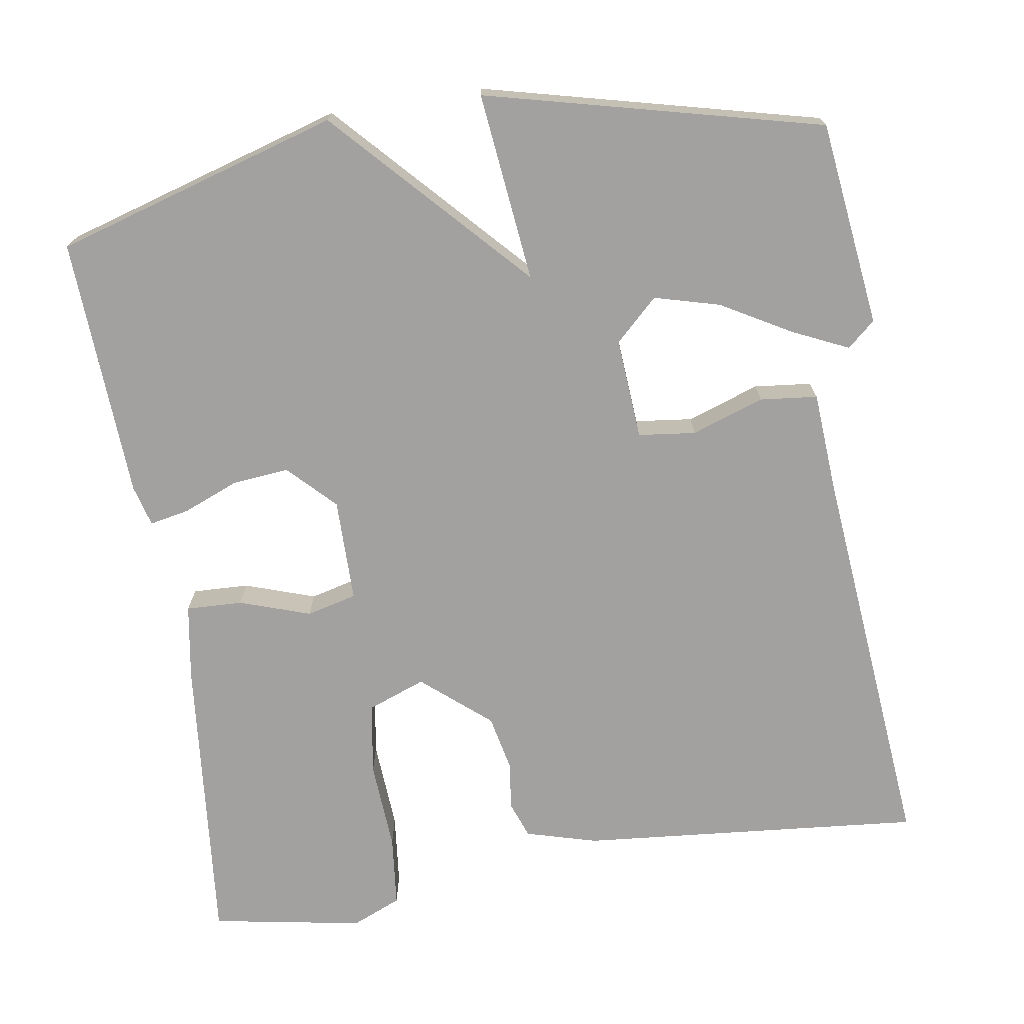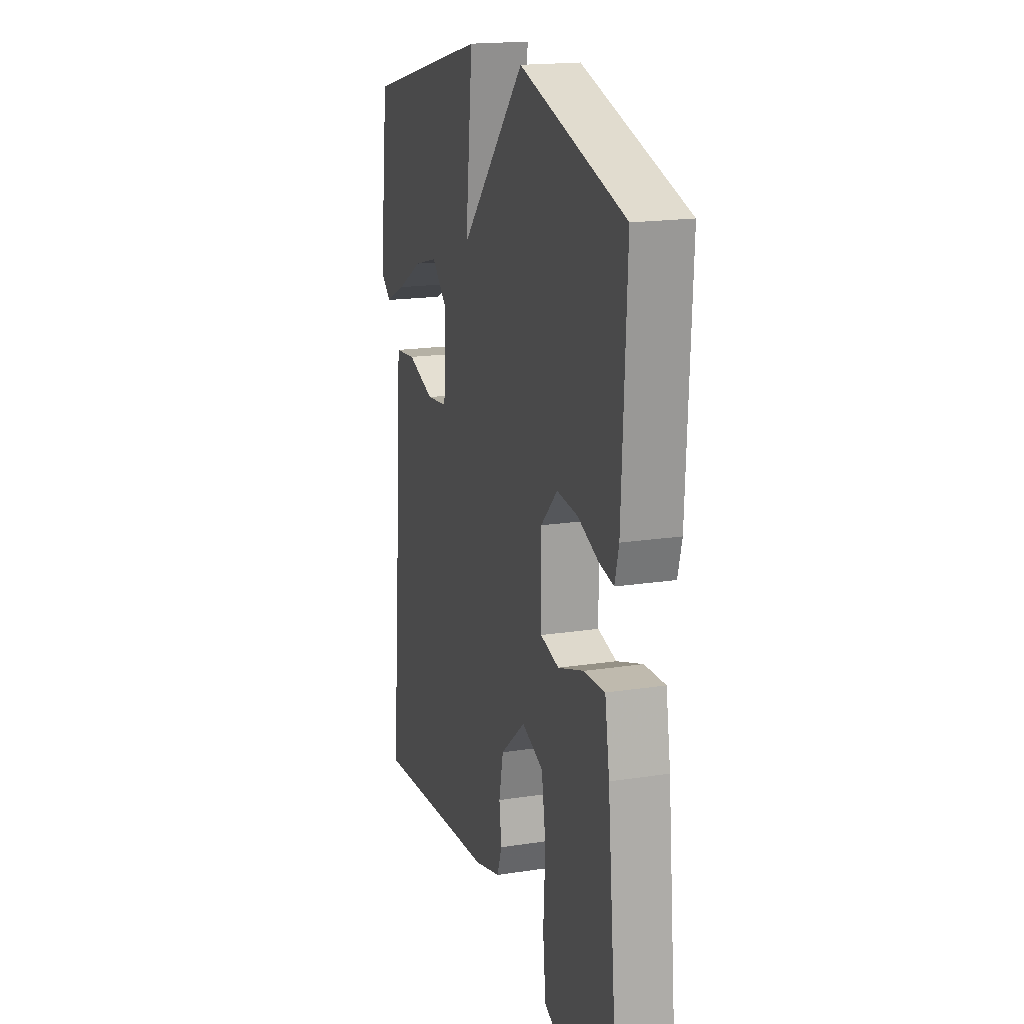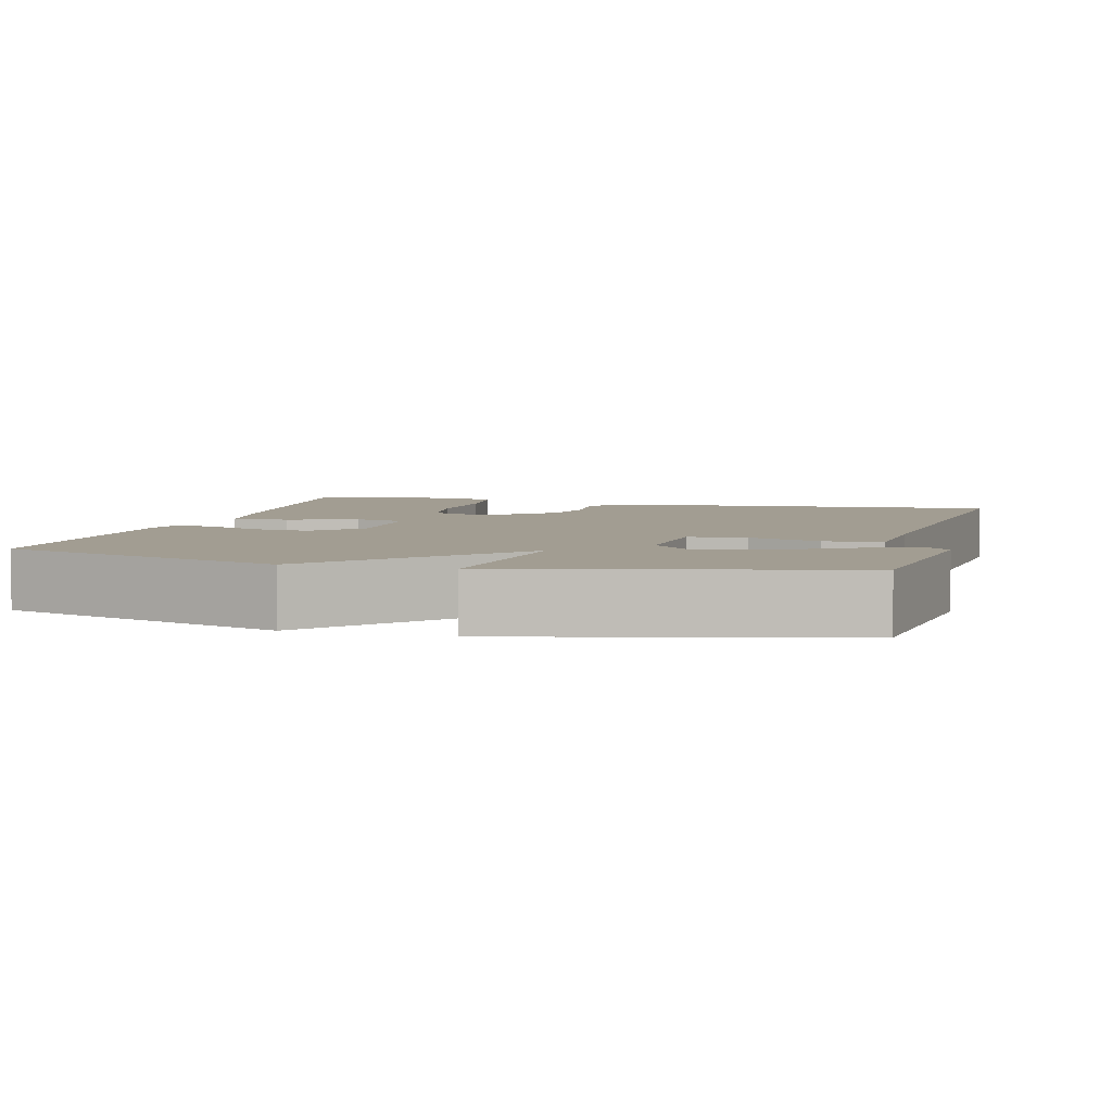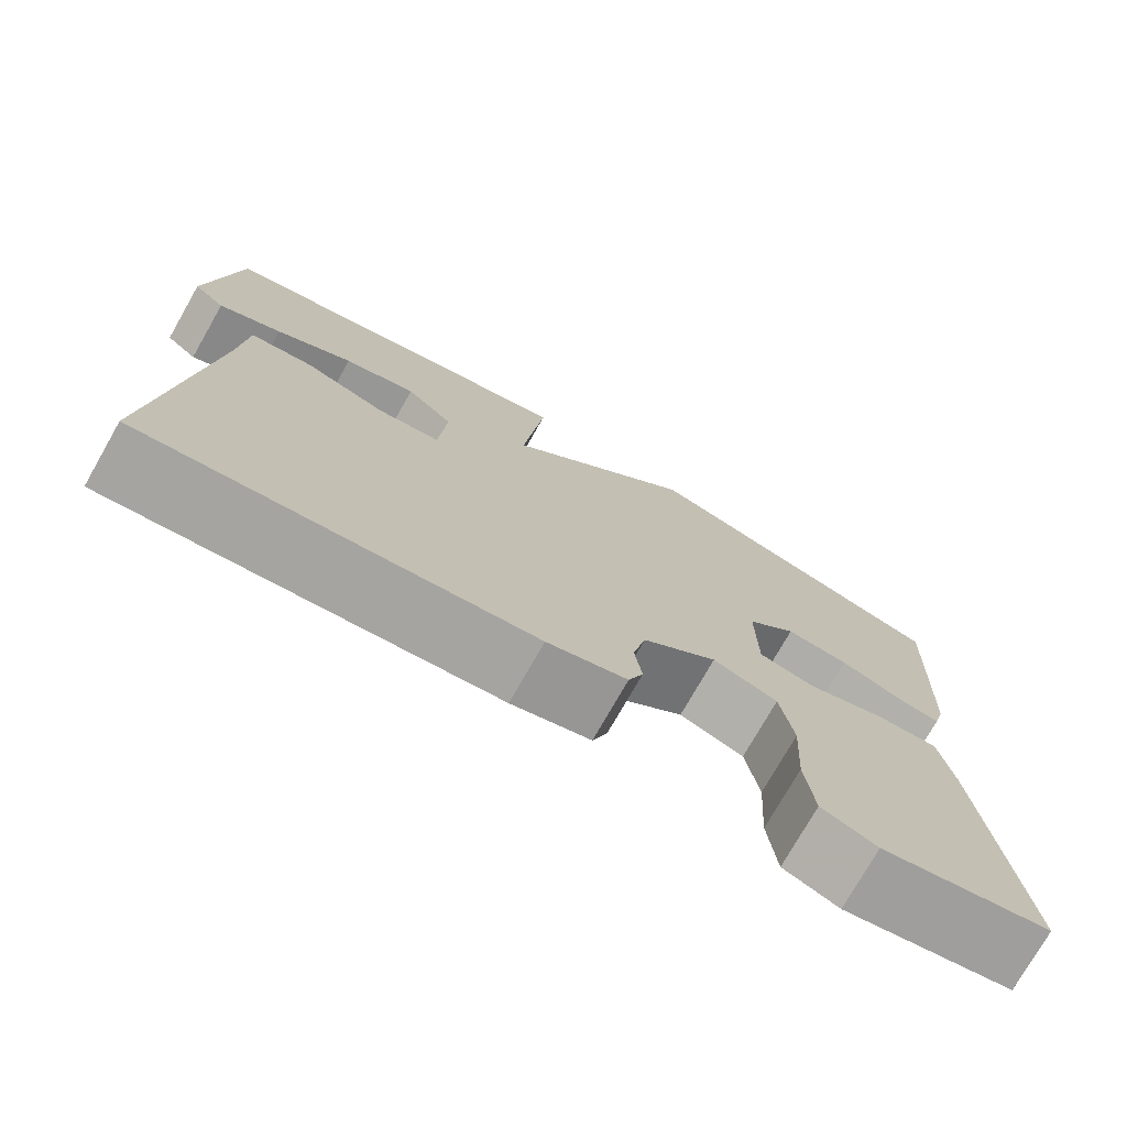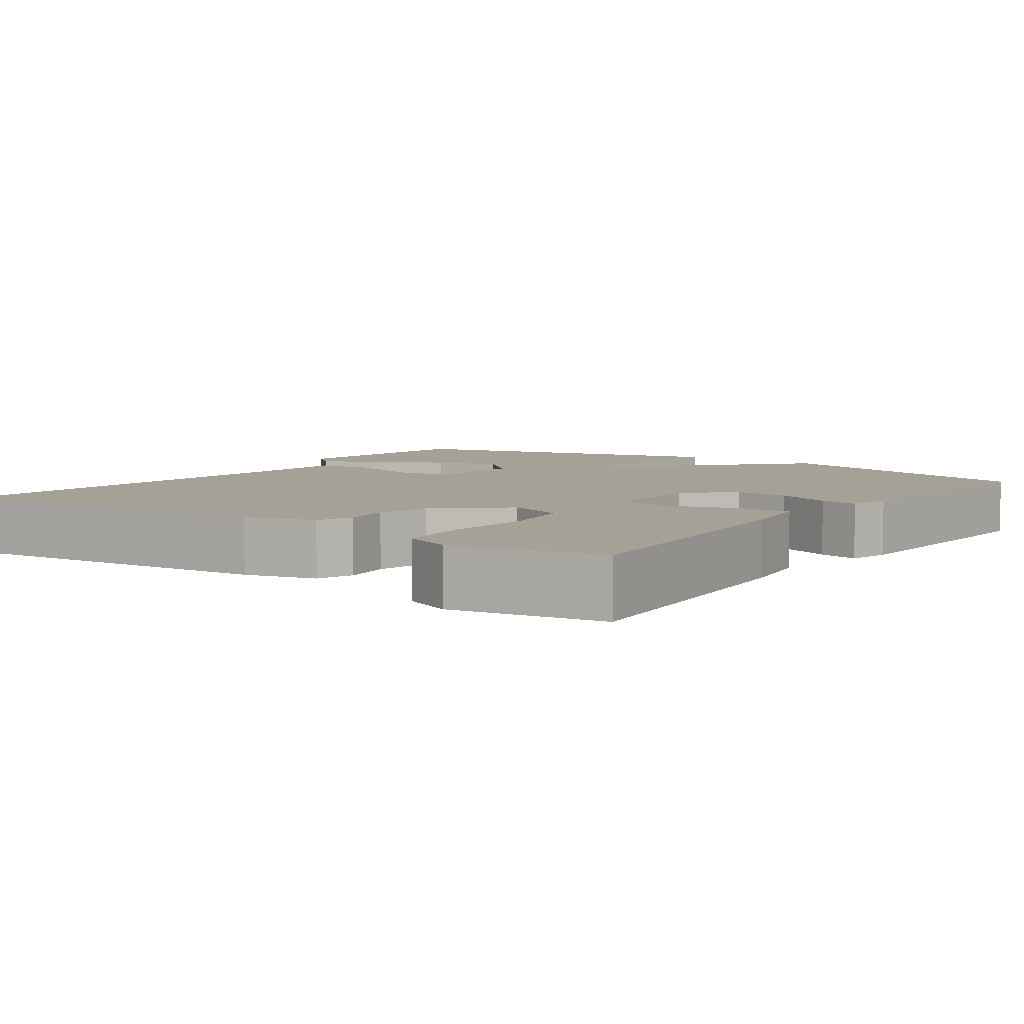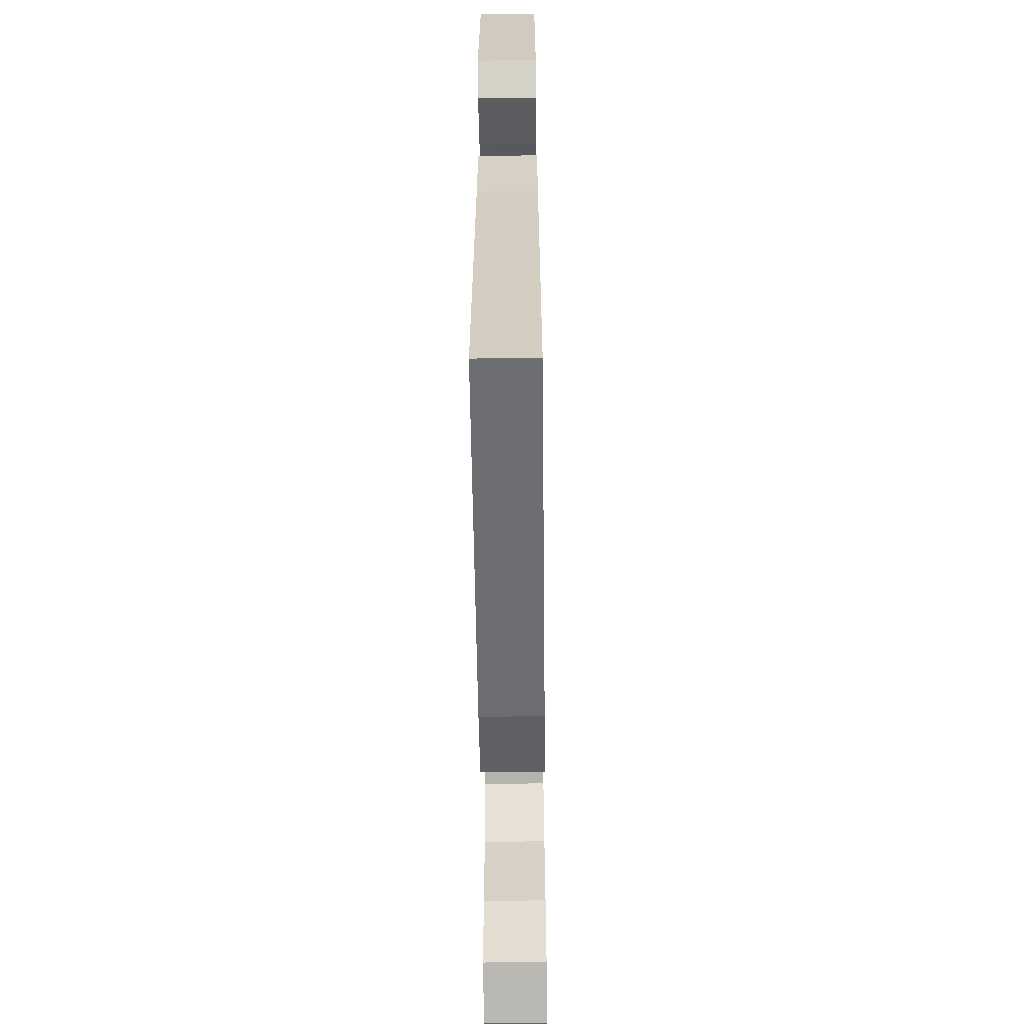
<metadata>
{"format":"obj","ext":"obj","renderer":"f3d","projection":"perspective","resolution":1024,"background":"white","views":[{"elev":-72.2,"azim":9.1,"up":"+Y"},{"elev":18.0,"azim":-106.8,"up":"+Z"},{"elev":4.9,"azim":15.2,"up":"+Y"},{"elev":-75.7,"azim":150.3,"up":"+Z"},{"elev":6.2,"azim":-144.2,"up":"+Y"},{"elev":-59.6,"azim":90.7,"up":"+Z"}]}
</metadata>
<code>
v -0.5 0.07 0.5
v -0.133 0.07 0.608
v 0.093 0.07 0.364
v 0.067 0.07 0.608
v 0.5 0.07 0.5
v 0.532 0.07 0.234
v 0.496 0.07 0.203
v 0.423 0.07 0.237
v 0.334 0.07 0.288
v 0.25 0.07 0.311
v 0.195 0.07 0.259
v 0.204 0.07 0.128
v 0.278 0.07 0.119
v 0.372 0.07 0.151
v 0.446 0.07 0.143
v 0.454 0.07 0.015
v 0.5 0.07 -0.5
v 0.056 0.07 -0.459
v -0.036 0.07 -0.433
v -0.053 0.07 -0.386
v -0.045 0.07 -0.324
v -0.06 0.07 -0.252
v -0.147 0.07 -0.178
v -0.222 0.07 -0.206
v -0.237 0.07 -0.299
v -0.23 0.07 -0.415
v -0.24 0.07 -0.508
v -0.304 0.07 -0.535
v -0.5 0.07 -0.5
v -0.462 0.07 -0.117
v -0.446 0.07 -0.02
v -0.373 0.07 -0.023
v -0.282 0.07 -0.054
v -0.217 0.07 -0.038
v -0.216 0.07 0.096
v -0.274 0.07 0.155
v -0.347 0.07 0.148
v -0.419 0.07 0.119
v -0.47 0.07 0.109
v -0.484 0.07 0.162
v -0.5 0 0.5
v -0.133 0 0.608
v 0.093 0 0.364
v 0.067 0 0.608
v 0.5 0 0.5
v 0.532 0 0.234
v 0.496 0 0.203
v 0.423 0 0.237
v 0.334 0 0.288
v 0.25 0 0.311
v 0.195 0 0.259
v 0.204 0 0.128
v 0.278 0 0.119
v 0.372 0 0.151
v 0.446 0 0.143
v 0.454 0 0.015
v 0.5 0 -0.5
v 0.056 0 -0.459
v -0.036 0 -0.433
v -0.053 0 -0.386
v -0.045 0 -0.324
v -0.06 0 -0.252
v -0.147 0 -0.178
v -0.222 0 -0.206
v -0.237 0 -0.299
v -0.23 0 -0.415
v -0.24 0 -0.508
v -0.304 0 -0.535
v -0.5 0 -0.5
v -0.462 0 -0.117
v -0.446 0 -0.02
v -0.373 0 -0.023
v -0.282 0 -0.054
v -0.217 0 -0.038
v -0.216 0 0.096
v -0.274 0 0.155
v -0.347 0 0.148
v -0.419 0 0.119
v -0.47 0 0.109
v -0.484 0 0.162
f 1 2 3
f 40 1 3
f 39 40 3
f 38 39 3
f 37 38 3
f 36 37 3
f 35 36 3
f 34 35 3
f 31 32 33
f 30 31 33
f 29 30 33
f 28 29 33
f 27 28 33
f 26 27 33
f 25 26 33
f 24 25 33 34
f 23 24 34 3
f 19 20 21
f 18 19 21
f 17 18 21
f 16 17 21
f 16 21 22
f 15 16 22
f 14 15 22
f 13 14 22
f 12 13 22 23
f 7 8 9
f 6 7 9
f 5 6 9
f 4 5 9
f 3 4 9 10
f 11 12 23 3
f 3 10 11
f 43 42 41
f 43 41 80
f 43 80 79
f 43 79 78
f 43 78 77
f 43 77 76
f 43 76 75
f 43 75 74
f 73 72 71
f 73 71 70
f 73 70 69
f 73 69 68
f 73 68 67
f 73 67 66
f 73 66 65
f 74 73 65 64
f 43 74 64 63
f 61 60 59
f 61 59 58
f 61 58 57
f 61 57 56
f 62 61 56
f 62 56 55
f 62 55 54
f 62 54 53
f 63 62 53 52
f 49 48 47
f 49 47 46
f 49 46 45
f 49 45 44
f 50 49 44 43
f 43 63 52 51
f 51 50 43
f 1 41 42 2
f 2 42 43 3
f 3 43 44 4
f 4 44 45 5
f 5 45 46 6
f 6 46 47 7
f 7 47 48 8
f 8 48 49 9
f 9 49 50 10
f 10 50 51 11
f 11 51 52 12
f 12 52 53 13
f 13 53 54 14
f 14 54 55 15
f 15 55 56 16
f 16 56 57 17
f 17 57 58 18
f 18 58 59 19
f 19 59 60 20
f 20 60 61 21
f 21 61 62 22
f 22 62 63 23
f 23 63 64 24
f 24 64 65 25
f 25 65 66 26
f 26 66 67 27
f 27 67 68 28
f 28 68 69 29
f 29 69 70 30
f 30 70 71 31
f 31 71 72 32
f 32 72 73 33
f 33 73 74 34
f 34 74 75 35
f 35 75 76 36
f 36 76 77 37
f 37 77 78 38
f 38 78 79 39
f 39 79 80 40
f 40 80 41 1

</code>
